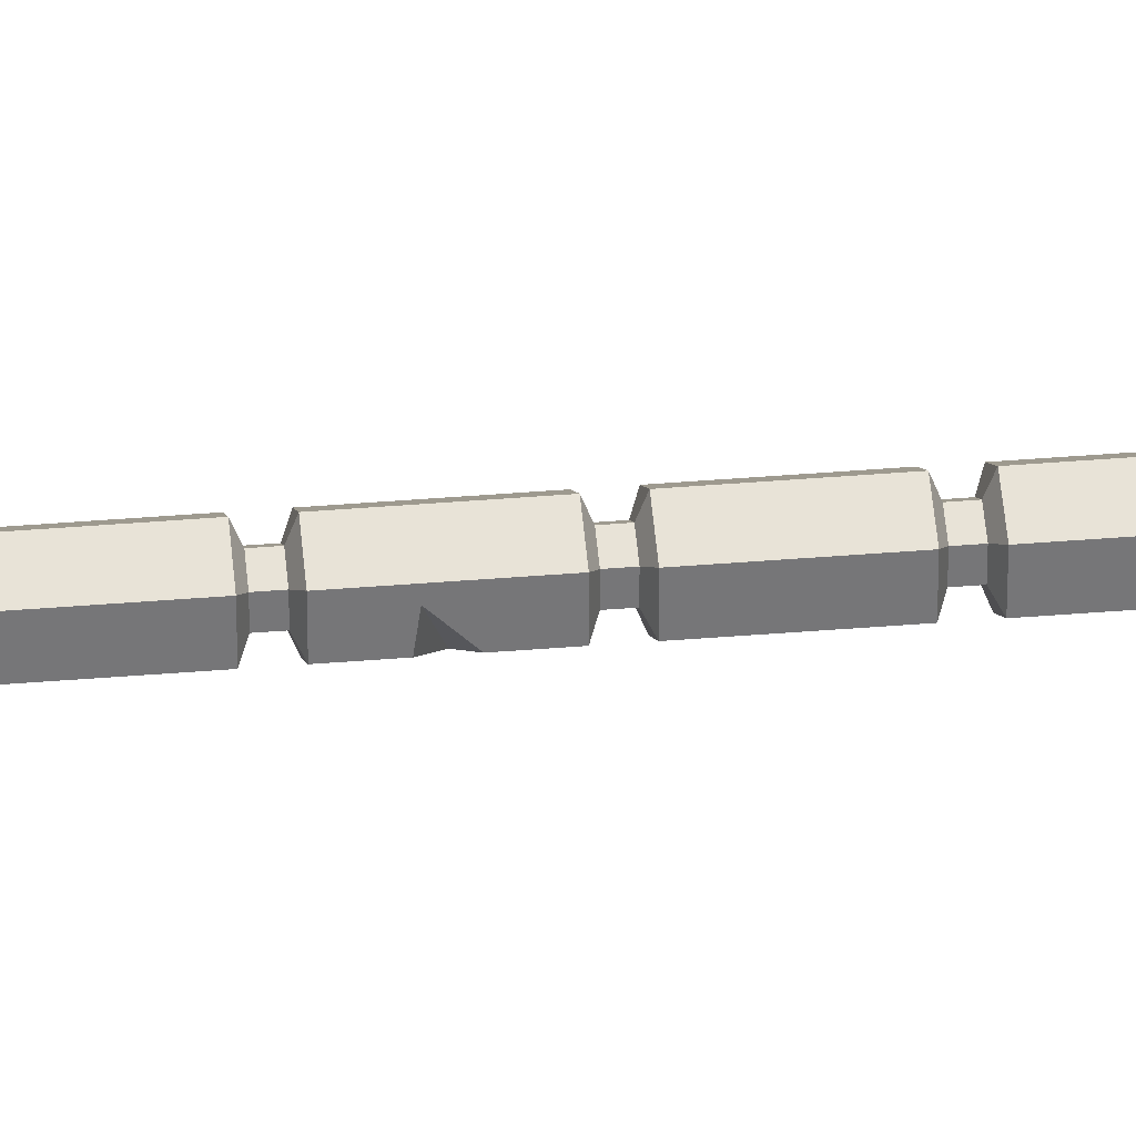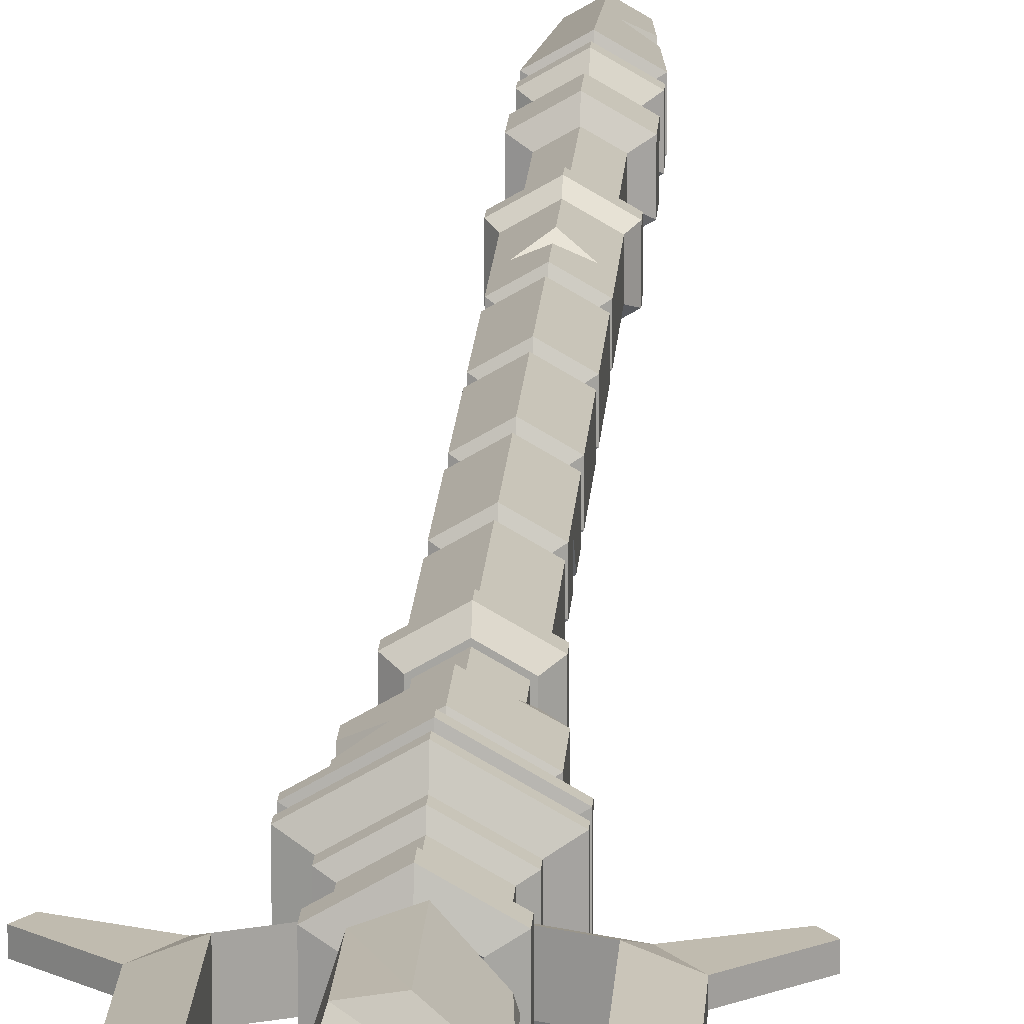
<metadata>
{"format":"obj","ext":"obj","renderer":"f3d","projection":"perspective","resolution":1024,"background":"white","views":[{"elev":33.5,"azim":-96.8,"up":"+Z"},{"elev":15.9,"azim":-176.8,"up":"+Z"}]}
</metadata>
<code>
v -3.106 54.91 0.684
v -0.5479 62.17 3.243
v -3.591 61.45 0.1968
v 3.096 55.83 -0.9918
v 2.814 63.4 -0.0889
v 1.941 61.45 2.605
v -0.5325 53.97 3.247
v -3.261 54.12 -0.2416
v -1.498 54.93 -2.861
v 0.7287 54.55 -3.381
v -0.04614 53.26 -0.9317
v 3.106 61.49 -1.038
v 0.6265 61.7 -3.395
v -2.038 64.53 1.028
v 1.909 54.88 2.624
v 0.2485 53.06 2.593
v -1.51 61.18 -2.838
v 0.6156 64.1 -1.405
v -1.818 53.12 0.5848
v -2.251 24.52 -1.3
v -2.251 24.52 1.299
v -1e-06 24.52 2.599
v -1e-06 24.52 -2.599
v 2.251 24.52 -1.3
v 2.251 24.52 1.299
v -3.185 23.7 1.839
v -3.185 23.7 -1.839
v -1e-06 23.7 -3.678
v -1e-06 23.7 3.678
v 3.185 23.7 -1.839
v 3.185 23.7 1.839
v -3.185 22.36 -1.839
v -1e-06 22.36 -3.678
v 3.185 22.36 -1.839
v -3.185 22.36 1.839
v -1e-06 22.36 3.678
v 3.185 22.36 1.839
v -2.471 21.43 -1.427
v -2.471 21.43 1.427
v -2e-06 21.43 -2.853
v -2e-06 21.43 2.853
v 2.471 21.43 -1.427
v 2.471 21.43 1.427
v -2.517 -35.98 -1.453
v -2.517 -35.98 1.453
v -2e-06 -35.98 2.907
v -2e-06 -35.98 -2.907
v 2.517 -35.98 -1.453
v 2.517 -35.98 1.453
v -3.185 -36.92 1.839
v -3.185 -36.92 -1.839
v -1e-06 -36.92 -3.678
v -1e-06 -36.92 3.678
v 3.185 -36.92 -1.839
v 3.185 -36.92 1.839
v -3.185 -38.25 -1.839
v -1e-06 -38.25 -3.678
v 3.185 -38.25 -1.839
v -3.185 -38.25 1.839
v -1e-06 -38.25 3.678
v 3.185 -38.25 1.839
v -2.209 -39.07 -1.276
v -2.209 -39.07 1.275
v -1e-06 -39.07 -2.551
v -1e-06 -39.07 2.551
v 2.209 -39.07 -1.275
v 2.209 -39.07 1.276
v -2e-06 -25.64 2.897
v -2e-06 -23.35 2.895
v 2.509 -25.64 1.449
v 2.507 -23.35 1.447
v 2.509 -25.64 -1.449
v 2.507 -23.35 -1.447
v -2e-06 -25.64 -2.897
v -2e-06 -23.35 -2.895
v -2.509 -25.64 -1.449
v -2.507 -23.35 -1.447
v -2.509 -25.64 1.449
v -2.507 -23.35 1.447
v -2e-06 -14.16 2.886
v -2e-06 -11.86 2.884
v 2.5 -14.16 1.443
v 2.498 -11.86 1.442
v 2.5 -14.16 -1.443
v 2.498 -11.86 -1.442
v -2e-06 -14.16 -2.886
v -2e-06 -11.86 -2.884
v -2.5 -14.16 -1.443
v -2.498 -11.86 -1.442
v -2.5 -14.16 1.443
v -2.498 -11.86 1.442
v -2e-06 -2.68 2.876
v -2e-06 -0.3836 2.874
v 2.49 -2.68 1.438
v 2.489 -0.3836 1.437
v 2.49 -2.68 -1.438
v 2.489 -0.3836 -1.437
v -2e-06 -2.68 -2.876
v -2e-06 -0.3836 -2.874
v -2.49 -2.68 -1.438
v -2.489 -0.3836 -1.437
v -2.49 -2.68 1.438
v -2.489 -0.3836 1.437
v -2e-06 8.802 2.865
v -2e-06 11.1 2.863
v 2.479 11.1 1.431
v 2.481 8.802 1.432
v 2.479 11.1 -1.431
v 2.481 8.802 -1.432
v -2e-06 11.1 -2.863
v -2e-06 8.802 -2.865
v -2.479 11.1 -1.431
v -2.481 8.802 -1.432
v -2.479 11.1 1.431
v -2.481 8.802 1.432
v 3e-06 -25.15 1.627
v 3e-06 -23.84 1.626
v -1.408 -23.84 0.8129
v -1.409 -25.15 0.8135
v 1.409 -25.15 0.8135
v 1.408 -23.84 0.8129
v 1.409 -25.15 -0.8135
v 1.408 -23.84 -0.8129
v -5e-06 -25.15 -1.627
v -5e-06 -23.84 -1.626
v -1.409 -25.15 -0.8135
v -1.408 -23.84 -0.8129
v 5e-06 -13.66 1.618
v 5e-06 -12.36 1.616
v -1.4 -12.36 0.8081
v -1.401 -13.66 0.8087
v 1.401 -13.66 0.8088
v 1.4 -12.36 0.8082
v 1.401 -13.66 -0.8087
v 1.4 -12.36 -0.8081
v -8e-06 -13.66 -1.618
v -8e-06 -12.36 -1.616
v -1.401 -13.66 -0.8088
v -1.4 -12.36 -0.8082
v 8e-06 -2.183 1.608
v 8e-06 -0.8821 1.607
v -1.391 -0.8821 0.8034
v -1.393 -2.183 0.804
v 1.393 -2.183 0.804
v 1.391 -0.8821 0.8034
v 1.392 -2.183 -0.804
v 1.391 -0.8821 -0.8034
v -1e-05 -2.183 -1.608
v -1e-05 -0.8821 -1.607
v -1.393 -2.183 -0.804
v -1.391 -0.8821 -0.8034
v 1e-05 9.298 1.598
v 1e-05 10.6 1.597
v -1.383 10.6 0.7986
v -1.384 9.298 0.7992
v 1.384 9.298 0.7992
v 1.383 10.6 0.7986
v 1.384 9.298 -0.7992
v 1.383 10.6 -0.7986
v -1.2e-05 9.298 -1.598
v -1.2e-05 10.6 -1.597
v -1.384 9.298 -0.7992
v -1.383 10.6 -0.7986
v -1.991 28.64 1.149
v -1.991 28.64 -1.149
v -1.991 -51.32 -1.149
v -1.991 -51.32 1.149
v -1e-06 28.64 -2.299
v -1e-06 -51.32 -2.299
v -1e-06 28.64 2.299
v -1e-06 -51.32 2.299
v 1.991 28.64 -1.149
v 1.991 -51.32 -1.149
v 1.991 28.64 1.149
v 1.991 -51.32 1.149
v -2.131 53.3 -1.23
v -2.131 53.3 1.23
v -1e-06 53.3 2.46
v -1e-06 53.3 -2.46
v 2.131 53.3 -1.23
v 2.131 53.3 1.23
v -3.734 33.13 -2.156
v -3.734 37.68 2.156
v -3.734 37.68 -2.156
v -1.6e-05 33.13 -4.311
v -1.6e-05 37.68 -4.311
v -2.445 38.19 1.412
v -2.445 38.19 -1.412
v 1.4e-05 33.13 4.311
v -1e-06 38.19 -2.824
v 1.4e-05 37.68 4.311
v 3.734 33.13 -2.156
v -1e-06 38.19 2.824
v 3.734 37.68 -2.156
v 3.734 33.13 2.156
v 2.445 38.19 -1.412
v -2.445 41.09 1.412
v -2.445 40.4 -1.412
v -1e-06 40.4 -2.824
v 3.734 37.68 2.156
v 2.445 38.19 1.412
v -2.445 40.1 1.412
v -2.445 40.4 1.412
v -3.535 40.97 2.041
v -3.535 40.97 -2.041
v -3.535 52.91 2.041
v -3.535 52.91 -2.041
v -1e-06 40.97 -4.082
v -1e-06 52.91 -4.082
v 2.445 40.4 1.412
v -1e-06 40.4 2.824
v -1e-06 40.97 4.082
v -1e-06 52.91 4.082
v 2.445 40.4 -1.412
v 3.535 40.97 -2.041
v 3.535 52.91 -2.041
v 3.535 40.97 2.041
v 3.535 52.91 2.041
v -2.445 41.09 1.412
v 1.991 -77.43 1.149
v 1.991 -77.43 -1.149
v -1e-06 -77.43 2.299
v -1e-06 -77.43 -2.299
v -1.991 -77.43 1.149
v -1.991 -77.43 -1.149
v 3.204 -51.9 1.85
v 3.204 -51.9 -1.85
v -1e-06 -51.9 3.7
v -1e-06 -51.9 -3.7
v -3.204 -51.9 1.85
v -3.204 -51.9 -1.85
v -2.529 28.73 1.46
v -1.991 33.13 3.162
v -3.734 33.01 2.156
v -3.734 33.13 0.2903
v -3.535 47.26 -2.041
v -3.535 47.26 2.041
v -1e-06 47.26 -4.082
v -1e-06 47.26 4.082
v 3.535 47.26 -2.041
v 3.535 47.26 2.041
v -3.535 51.43 -2.041
v -1e-06 51.43 -4.082
v 3.535 51.43 -2.041
v -3.535 51.43 2.041
v -1e-06 51.43 4.082
v 3.535 51.43 2.041
v -2.774 51.12 -1.602
v -2.774 51.12 1.602
v -2.774 47.57 -1.602
v -2.774 47.57 1.602
v -1e-06 51.12 -3.204
v -1e-06 47.57 -3.204
v -1e-06 51.12 3.204
v -1e-06 47.57 3.204
v 2.774 51.12 -1.602
v 2.774 47.57 -1.602
v 2.774 51.12 1.602
v 2.774 47.57 1.602
v -1.044 52.49 -0.6027
v -1.044 52.49 0.6027
v -1e-06 52.49 1.205
v 1.044 52.49 -0.6027
v -1e-06 52.49 -1.205
v 1.044 52.49 0.6027
v 3.204 -55.25 1.85
v 3.204 -55.25 -1.85
v -1e-06 -55.25 3.7
v -1e-06 -55.25 -3.7
v -3.204 -55.25 1.85
v -3.204 -55.25 -1.85
v 3.204 -60.2 -1.85
v -1e-06 -60.2 -3.7
v -3.204 -60.2 -1.85
v 3.204 -60.2 1.85
v -1e-06 -60.2 3.7
v -3.204 -60.2 1.85
v 2.167 -56.05 1.251
v 2.167 -56.05 -1.251
v 2.167 -59.4 1.251
v 2.167 -59.4 -1.251
v -1e-06 -56.05 2.502
v -1e-06 -59.4 2.502
v -1e-06 -56.05 -2.502
v -1e-06 -59.4 -2.502
v -2.167 -56.05 1.251
v -2.167 -59.4 1.251
v -2.167 -56.05 -1.251
v -2.167 -59.4 -1.251
v -1.991 -38.7 1.149
v -1e-06 -38.7 2.299
v 1.991 -38.7 1.149
v -1e-06 -38.7 -2.299
v -1.991 -38.7 -1.149
v 1.991 -38.7 -1.149
v -1.991 -38.7 -0.4392
v -1.829 -38.7 1.243
v 1.746 -38.7 1.291
v 1.991 -38.7 -0.4564
v -1.991 23.41 -1.149
v -1e-06 23.41 -2.299
v 1.991 23.41 -1.149
v 1.991 23.41 1.149
v -1e-06 23.41 2.299
v -1.881 23.41 1.213
v -0.8342 23.41 -1.817
v -1.991 23.41 1.149
v -1e-06 42 -4.082
v -3.535 42 -2.041
v -3.535 42 2.041
v -1e-06 42 4.082
v 3.535 42 2.041
v 3.535 42 -2.041
v -1e-06 46.23 -4.082
v -3.535 46.23 -2.041
v -3.535 46.23 2.041
v -1e-06 46.23 4.082
v 3.535 46.23 2.041
v 3.535 46.23 -2.041
v -1e-06 45.69 -5.698
v -4.935 45.69 -2.849
v -1e-06 42.54 -5.698
v -4.935 42.54 -2.849
v -4.935 45.69 2.849
v -4.935 42.54 2.849
v -1e-06 45.69 5.698
v -1e-06 42.54 5.698
v 4.935 45.69 2.849
v 4.935 42.54 2.849
v 4.935 45.69 -2.849
v 4.935 42.54 -2.849
v -1e-06 44.84 -5.698
v -4.935 44.84 -2.849
v -1e-06 43.39 -5.698
v -4.935 43.39 -2.849
v -4.935 44.84 2.849
v -4.935 43.39 2.849
v -1e-06 44.84 5.698
v -1e-06 43.39 5.698
v 4.935 44.84 2.849
v 4.935 43.39 2.849
v 4.935 44.84 -2.849
v 4.935 43.39 -2.849
v -1e-06 44.71 -4.687
v -4.059 44.71 -2.344
v -1e-06 43.52 -4.687
v -4.059 43.52 -2.344
v -4.059 44.71 2.344
v -4.059 43.52 2.344
v -1e-06 44.71 4.687
v -1e-06 43.52 4.687
v 4.059 44.71 2.344
v 4.059 43.52 2.344
v 4.059 44.71 -2.344
v 4.059 43.52 -2.344
v 3.204 -61.38 1.85
v 3.204 -61.38 -1.85
v 3.204 -63.67 1.85
v 3.204 -63.67 -1.85
v -1e-06 -61.38 3.7
v -1e-06 -63.67 3.7
v -1e-06 -61.38 -3.7
v -1e-06 -63.67 -3.7
v -3.204 -61.38 1.85
v -3.204 -63.67 1.85
v -3.204 -61.38 -1.85
v -3.204 -63.67 -1.85
v 2.06 -61.72 1.189
v 2.06 -61.72 -1.189
v 2.06 -63.33 1.189
v 2.06 -63.33 -1.189
v -1e-06 -61.72 2.378
v -1e-06 -63.33 2.378
v -1e-06 -61.72 -2.378
v -1e-06 -63.33 -2.378
v -2.06 -61.72 1.189
v -2.06 -63.33 1.189
v -2.06 -61.72 -1.189
v -2.06 -63.33 -1.189
v 2e-06 66.87 -1.531
v -6.196 63.97 -1.531
v -6.196 52.34 -1.531
v -2e-06 49.44 -1.531
v 6.196 52.34 -1.531
v 6.196 63.97 -1.531
v 2e-06 66.87 1.531
v -6.196 63.97 1.531
v -6.196 52.34 1.531
v -2e-06 49.44 1.531
v 6.196 52.34 1.531
v 6.196 63.97 1.531
v -2e-06 46.47 -0.558
v -2e-06 46.47 0.558
v -8.882 63.71 -0.558
v -7.096 66.52 -0.558
v -8.882 63.71 0.558
v -7.096 66.52 0.558
v -7.096 49.8 -0.558
v -8.882 52.6 -0.558
v -7.096 49.8 0.558
v -8.882 52.6 0.558
v 8.882 52.6 -0.558
v 7.096 49.8 -0.558
v 8.882 52.6 0.558
v 7.096 49.8 0.558
v 7.096 66.52 -0.558
v 8.882 63.71 -0.558
v 7.096 66.52 0.558
v 8.882 63.71 0.558
v -12.01 68.55 -0.558
v -12.8 67.3 -0.558
v -12.8 67.3 0.558
v -12.01 68.55 0.558
v -12.8 49.01 -0.558
v -12.01 47.77 -0.558
v -12.01 47.77 0.558
v -12.8 49.01 0.558
v 12.01 47.77 -0.558
v 12.8 49.01 -0.5579
v 12.8 49.01 0.558
v 12.01 47.77 0.558
v 12.8 67.3 -0.558
v 12.01 68.55 -0.558
v 12.01 68.55 0.558
v 12.8 67.3 0.558
v 1.978 69.11 -0.558
v -1.978 69.11 -0.558
v 1.978 69.11 0.558
v -1.978 69.11 0.558
v 0.6263 77.43 -0.558
v -0.6263 77.43 -0.558
v -0.6263 77.43 0.5579
v 0.6263 77.43 0.5579
v -2e-06 -28.59 2.9
v -2e-06 -31.28 2.902
v 1.757 -29.78 1.887
v -1.769 -29.5 1.879
v -2.486 3.06 -1.435
v -2.484 5.378 -1.434
v -2e-06 3.951 -2.869
v -2.484 5.088 0.5925
v 3.734 34.75 2.156
v 3.734 36.85 2.156
v 3.734 36.13 -0.327
v 1.939 35.86 3.192
v -2.383 -72.98 1.376
v -2.638 -70.09 1.523
v -0.7758 -71.63 2.442
v -2.487 -71.8 -0.4329
f 1 2 3
f 4 5 6
f 7 2 1
f 8 3 9
f 10 11 8
f 4 10 12
f 13 12 10
f 6 5 14
f 15 4 6
f 4 16 10
f 3 17 9
f 13 18 5
f 3 14 17
f 2 14 3
f 15 6 2
f 6 14 2
f 4 15 16
f 15 2 7
f 9 10 8
f 13 10 9
f 18 13 17
f 13 9 17
f 7 1 16
f 15 7 16
f 5 4 12
f 13 5 12
f 1 8 19
f 1 3 8
f 19 16 1
f 16 11 10
f 5 18 14
f 17 14 18
f 8 11 19
f 16 19 11
f 26 27 32 35
f 27 28 33 32
f 21 20 27 26
f 20 23 28 27
f 29 26 35 36
f 22 21 26 29
f 28 30 34 33
f 23 24 30 28
f 31 29 36 37
f 25 22 29 31
f 30 31 37 34
f 24 25 31 30
f 35 32 38 39
f 32 33 40 38
f 36 35 39 41
f 33 34 42 40
f 37 36 41 43
f 34 37 43 42
f 23 22 25 24
f 21 22 23 20
f 50 51 56 59
f 51 52 57 56
f 45 44 51 50
f 44 47 52 51
f 53 50 59 60
f 46 45 50 53
f 52 54 58 57
f 47 48 54 52
f 55 53 60 61
f 49 46 53 55
f 54 55 61 58
f 48 49 55 54
f 59 56 62 63
f 56 57 64 62
f 60 59 63 65
f 57 58 66 64
f 61 60 65 67
f 58 61 67 66
f 65 64 66 67
f 63 62 64 65
f 116 117 118 119
f 117 116 120 121
f 121 120 122 123
f 123 122 124 125
f 125 124 126 127
f 127 126 119 118
f 128 129 130 131
f 129 128 132 133
f 133 132 134 135
f 135 134 136 137
f 137 136 138 139
f 139 138 131 130
f 140 141 142 143
f 141 140 144 145
f 145 144 146 147
f 147 146 148 149
f 149 148 150 151
f 151 150 143 142
f 152 153 154 155
f 153 152 156 157
f 157 156 158 159
f 159 158 160 161
f 161 160 162 163
f 163 162 155 154
f 39 38 112 114
f 38 40 110 112
f 40 42 108 110
f 42 43 106 108
f 43 41 105 106
f 41 39 114 105
f 435 46 49 436
f 70 68 434 436
f 70 436 49
f 72 70 49 48
f 74 72 48 47
f 76 74 47 44
f 78 76 44 45
f 45 46 435 437
f 434 68 78 437
f 78 45 437
f 82 80 69 71
f 84 82 71 73
f 86 84 73 75
f 88 86 75 77
f 90 88 77 79
f 80 90 79 69
f 94 92 81 83
f 96 94 83 85
f 98 96 85 87
f 100 98 87 89
f 102 100 89 91
f 92 102 91 81
f 107 104 93 95
f 109 107 95 97
f 109 97 99 440
f 111 109 440
f 439 440 441
f 438 101 103 441
f 115 113 439 441
f 115 441 103
f 104 115 103 93
f 69 79 118 117
f 78 68 116 119
f 68 70 120 116
f 71 69 117 121
f 70 72 122 120
f 73 71 121 123
f 72 74 124 122
f 75 73 123 125
f 74 76 126 124
f 77 75 125 127
f 76 78 119 126
f 79 77 127 118
f 81 91 130 129
f 90 80 128 131
f 80 82 132 128
f 83 81 129 133
f 82 84 134 132
f 85 83 133 135
f 84 86 136 134
f 87 85 135 137
f 86 88 138 136
f 89 87 137 139
f 88 90 131 138
f 91 89 139 130
f 93 103 142 141
f 102 92 140 143
f 92 94 144 140
f 95 93 141 145
f 94 96 146 144
f 97 95 145 147
f 96 98 148 146
f 99 97 147 149
f 98 100 150 148
f 101 99 149 151
f 100 102 143 150
f 103 101 151 142
f 105 114 154 153
f 115 104 152 155
f 104 107 156 152
f 106 105 153 157
f 107 109 158 156
f 108 106 157 159
f 109 111 160 158
f 110 108 159 161
f 111 113 162 160
f 112 110 161 163
f 113 115 155 162
f 114 112 163 154
f 167 290 296
f 166 167 296 294
f 167 171 291 297
f 167 297 290
f 168 172 302 301
f 175 173 295 299
f 235 232 234
f 168 165 182 185
f 184 186 185 182
f 187 188 184 183
f 234 232 233
f 188 190 186 184
f 172 168 185 192
f 193 187 183 191
f 186 194 192 185
f 170 174 195 189
f 174 172 192 195
f 190 196 194 186
f 198 199 190 188
f 443 200 191 445
f 191 189 445
f 189 195 442 445
f 201 193 191 200
f 194 200 443 444
f 194 444 192
f 442 195 192 444
f 196 201 200 194
f 198 203 204 205
f 206 207 242 245
f 199 198 205 208
f 207 209 243 242
f 210 211 193 201
f 203 211 212 204
f 177 176 207 206
f 176 179 209 207
f 213 206 245 246
f 214 199 208 215
f 178 177 206 213
f 209 216 244 243
f 211 210 217 212
f 179 180 216 209
f 210 214 215 217
f 218 213 246 247
f 181 178 213 218
f 216 218 247 244
f 180 181 218 216
f 219 187 197
f 173 175 226 227
f 227 226 266 267
f 175 171 228 226
f 226 228 268 266
f 169 173 227 229
f 229 227 267 269
f 171 167 230 228
f 166 169 229 231
f 228 230 270 268
f 167 166 231 230
f 231 229 269 271
f 230 231 271 270
f 189 233 170
f 233 232 164 170
f 189 191 183 233
f 183 234 233
f 234 183 184 235
f 184 182 235
f 182 165 235
f 164 232 235 165
f 172 174 303 302
f 168 301 306 165
f 203 202 197 187
f 187 193 211 203
f 219 202 187
f 188 187 198
f 202 203 198 187
f 199 214 196 190
f 201 196 214 210
f 237 236 315 316
f 236 238 314 315
f 239 237 316 317
f 238 240 319 314
f 241 239 317 318
f 240 241 318 319
f 249 248 250 251
f 248 252 253 250
f 254 249 251 255
f 252 256 257 253
f 258 254 255 259
f 256 258 259 257
f 245 242 248 249
f 236 237 251 250
f 242 243 252 248
f 238 236 250 253
f 246 245 249 254
f 237 239 255 251
f 243 244 256 252
f 240 238 253 257
f 247 246 254 258
f 239 241 259 255
f 244 247 258 256
f 241 240 257 259
f 176 177 261 260
f 177 178 262 261
f 180 179 264 263
f 181 180 263 265
f 179 176 260 264
f 178 181 265 262
f 261 262 264 260
f 264 262 265 263
f 279 278 280 281
f 278 282 283 280
f 284 279 281 285
f 282 286 287 283
f 288 284 285 289
f 286 288 289 287
f 369 368 370 371
f 368 372 373 370
f 374 369 371 375
f 372 376 377 373
f 378 374 375 379
f 376 378 379 377
f 267 266 278 279
f 275 272 281 280
f 266 268 282 278
f 276 275 280 283
f 269 267 279 284
f 272 273 285 281
f 268 270 286 282
f 277 276 283 287
f 271 269 284 288
f 273 274 289 285
f 270 271 288 286
f 274 277 287 289
f 298 291 171 175
f 292 298 175
f 299 292 175
f 294 293 169 166
f 293 295 173 169
f 305 304 170 164
f 304 303 174 170
f 306 300 165
f 300 307 164 165
f 307 305 164
f 309 308 208 205
f 310 309 205 204
f 311 310 204 212
f 312 311 212 217
f 313 312 217 215
f 308 313 215 208
f 345 344 346 347
f 348 345 347 349
f 350 348 349 351
f 352 350 351 353
f 354 352 353 355
f 344 354 355 346
f 315 314 320 321
f 308 309 323 322
f 316 315 321 324
f 309 310 325 323
f 317 316 324 326
f 310 311 327 325
f 318 317 326 328
f 311 312 329 327
f 319 318 328 330
f 312 313 331 329
f 314 319 330 320
f 313 308 322 331
f 321 320 332 333
f 322 323 335 334
f 324 321 333 336
f 323 325 337 335
f 326 324 336 338
f 325 327 339 337
f 328 326 338 340
f 327 329 341 339
f 330 328 340 342
f 329 331 343 341
f 320 330 342 332
f 331 322 334 343
f 333 332 344 345
f 334 335 347 346
f 336 333 345 348
f 335 337 349 347
f 338 336 348 350
f 337 339 351 349
f 340 338 350 352
f 339 341 353 351
f 342 340 352 354
f 341 343 355 353
f 332 342 354 344
f 343 334 346 355
f 220 222 224 221
f 221 224 225 223
f 272 275 356 357
f 221 359 358 220
f 275 276 360 356
f 220 358 361 222
f 273 272 357 362
f 223 363 359 221
f 276 277 364 360
f 361 365 447 448
f 446 224 222 448
f 222 361 448
f 274 273 362 366
f 225 367 363 223
f 277 274 366 364
f 447 365 367 449
f 225 224 446 449
f 225 449 367
f 357 356 368 369
f 358 359 371 370
f 356 360 372 368
f 361 358 370 373
f 362 357 369 374
f 359 363 375 371
f 360 364 376 372
f 365 361 373 377
f 366 362 374 378
f 363 367 379 375
f 364 366 378 376
f 367 365 377 379
f 429 427 395 397
f 396 394 399 401
f 400 398 392 393
f 392 403 405 393
f 404 402 407 409
f 408 406 426 428
f 380 386 387 381
f 381 387 388 382
f 382 388 389 383
f 383 389 390 384
f 384 390 391 385
f 385 391 386 380
f 380 381 395 427
f 429 386 428
f 381 394 395
f 388 387 396 401
f 382 383 392 398
f 400 393 389 388
f 403 392 383 384
f 404 390 405
f 407 402 384 385
f 391 390 404 409
f 426 380 427
f 408 391 409
f 410 411 412 413
f 414 415 416 417
f 418 419 420 421
f 422 423 424 425
f 395 394 411 410
f 394 396 412 411
f 396 397 413 412
f 397 395 410 413
f 399 398 415 414
f 398 400 416 415
f 400 401 417 416
f 401 399 414 417
f 403 402 419 418
f 402 404 420 419
f 404 405 421 420
f 405 403 418 421
f 407 406 423 422
f 406 408 424 423
f 408 409 425 424
f 409 407 422 425
f 430 431 432 433
f 426 427 431 430
f 427 429 432 431
f 429 428 433 432
f 428 426 430 433
f 405 390 389 393
f 400 388 401
f 408 428 386 391
f 429 397 387 386
f 387 397 396
f 426 406 385 380
f 381 382 399 394
f 407 385 406
f 382 398 399
f 403 384 402
f 437 436 434
f 435 436 437
f 113 111 440 439
f 438 440 99 101
f 440 438 441
f 443 445 444
f 445 442 444
f 447 449 448
f 449 446 448

</code>
